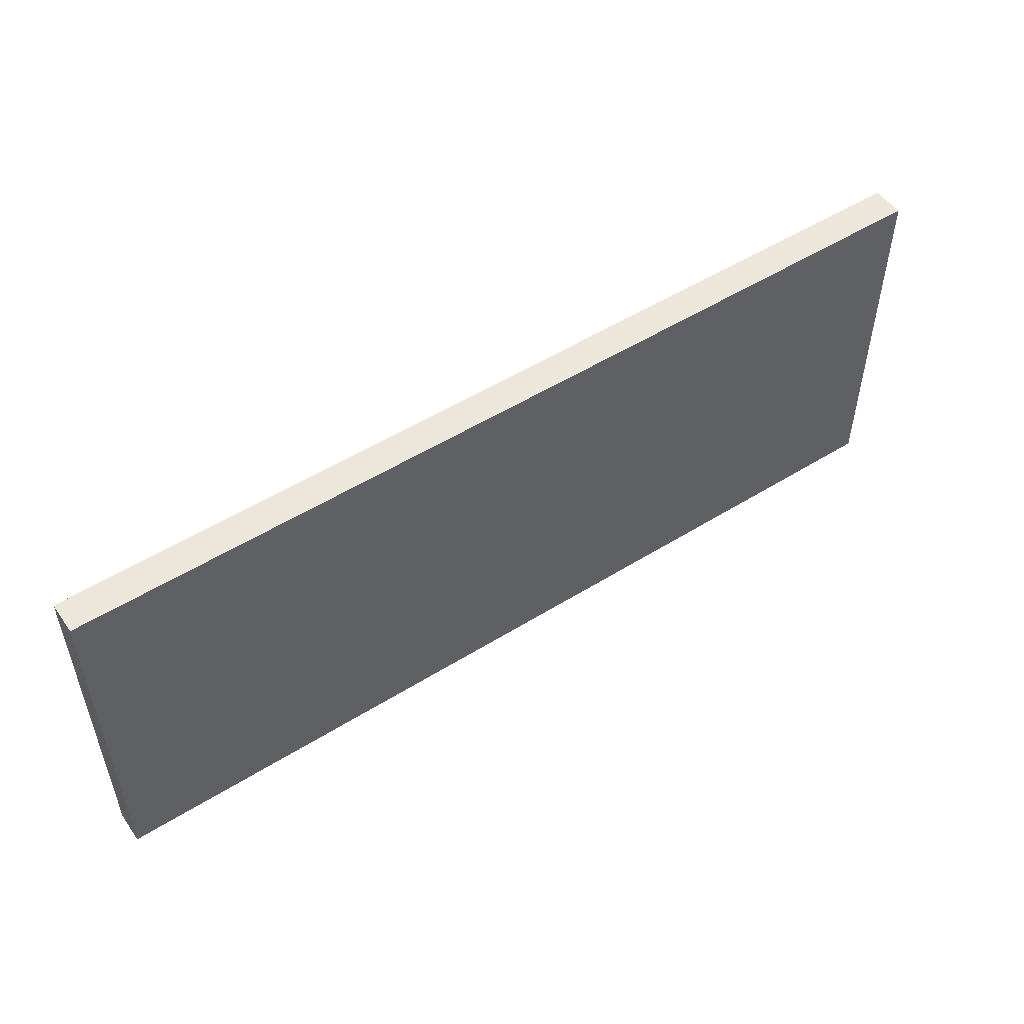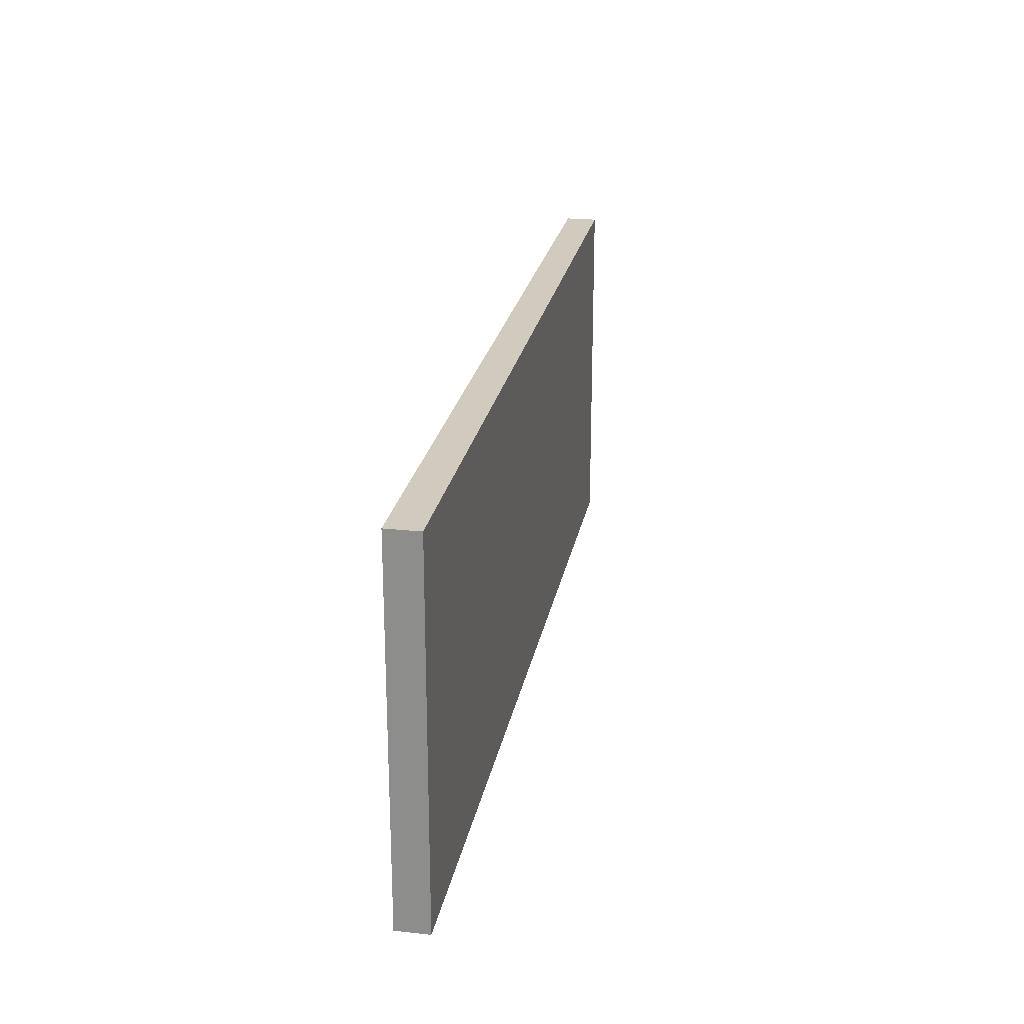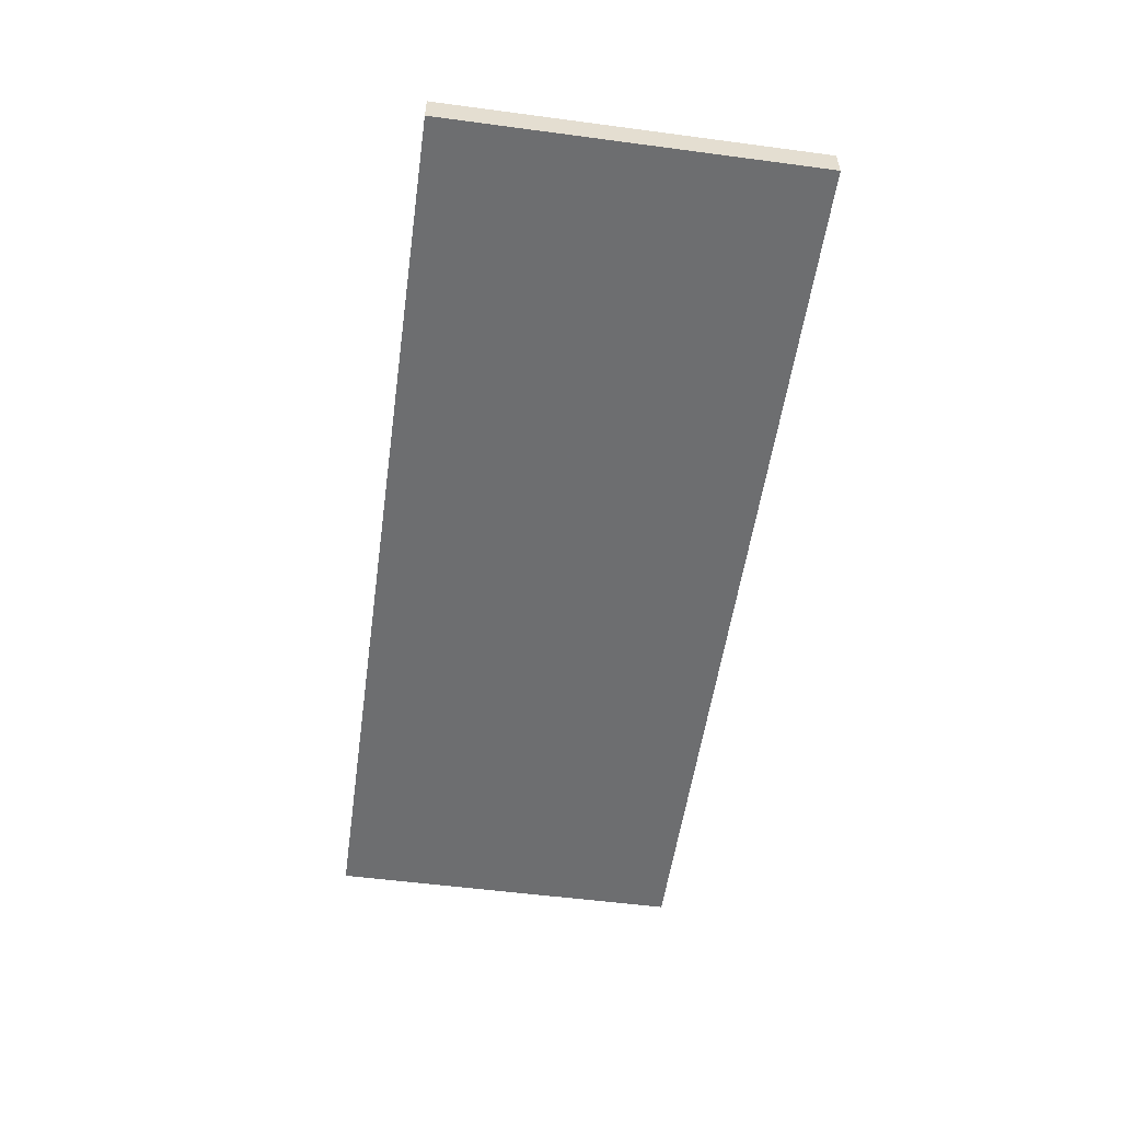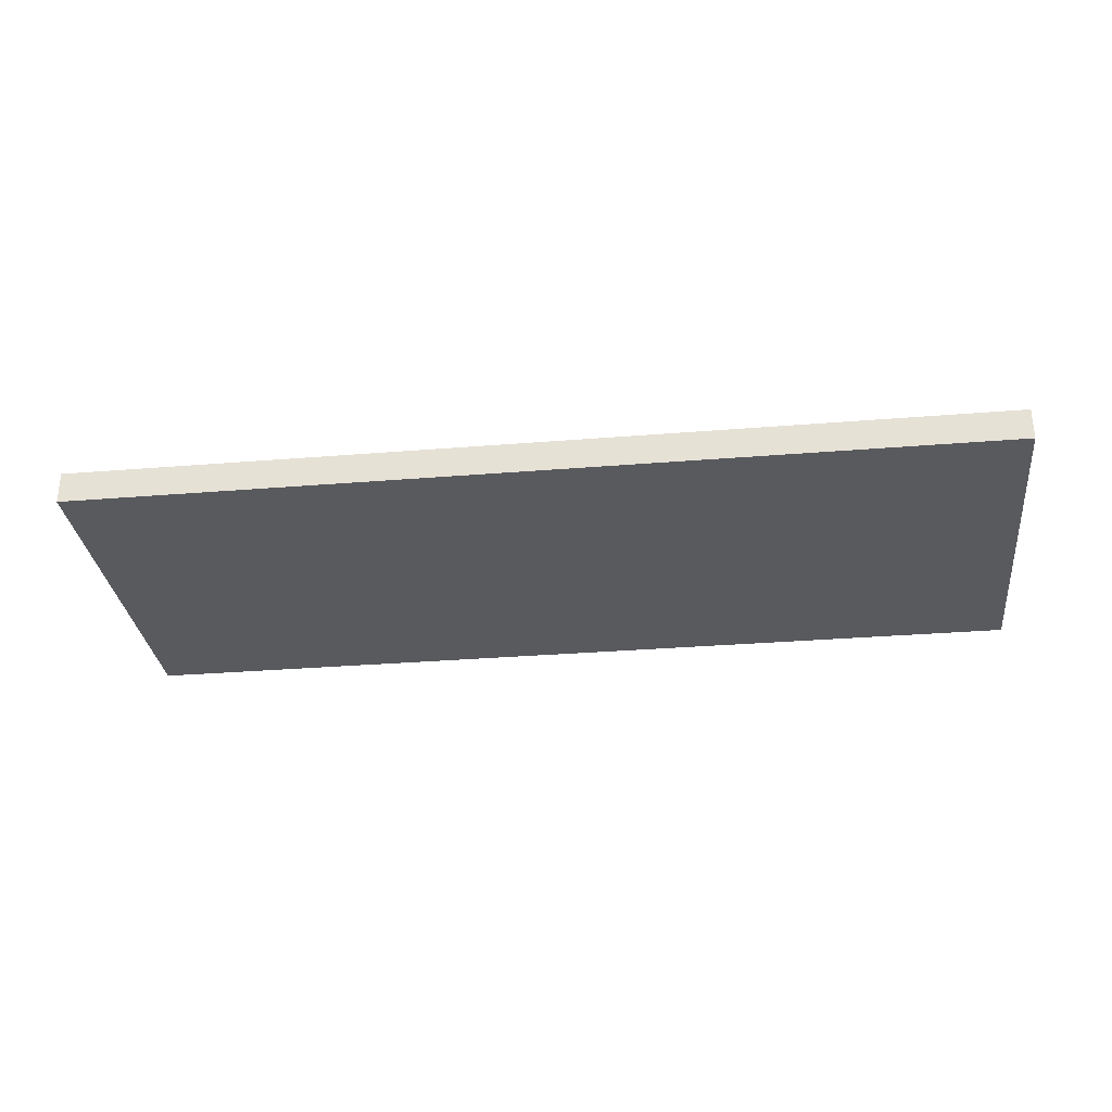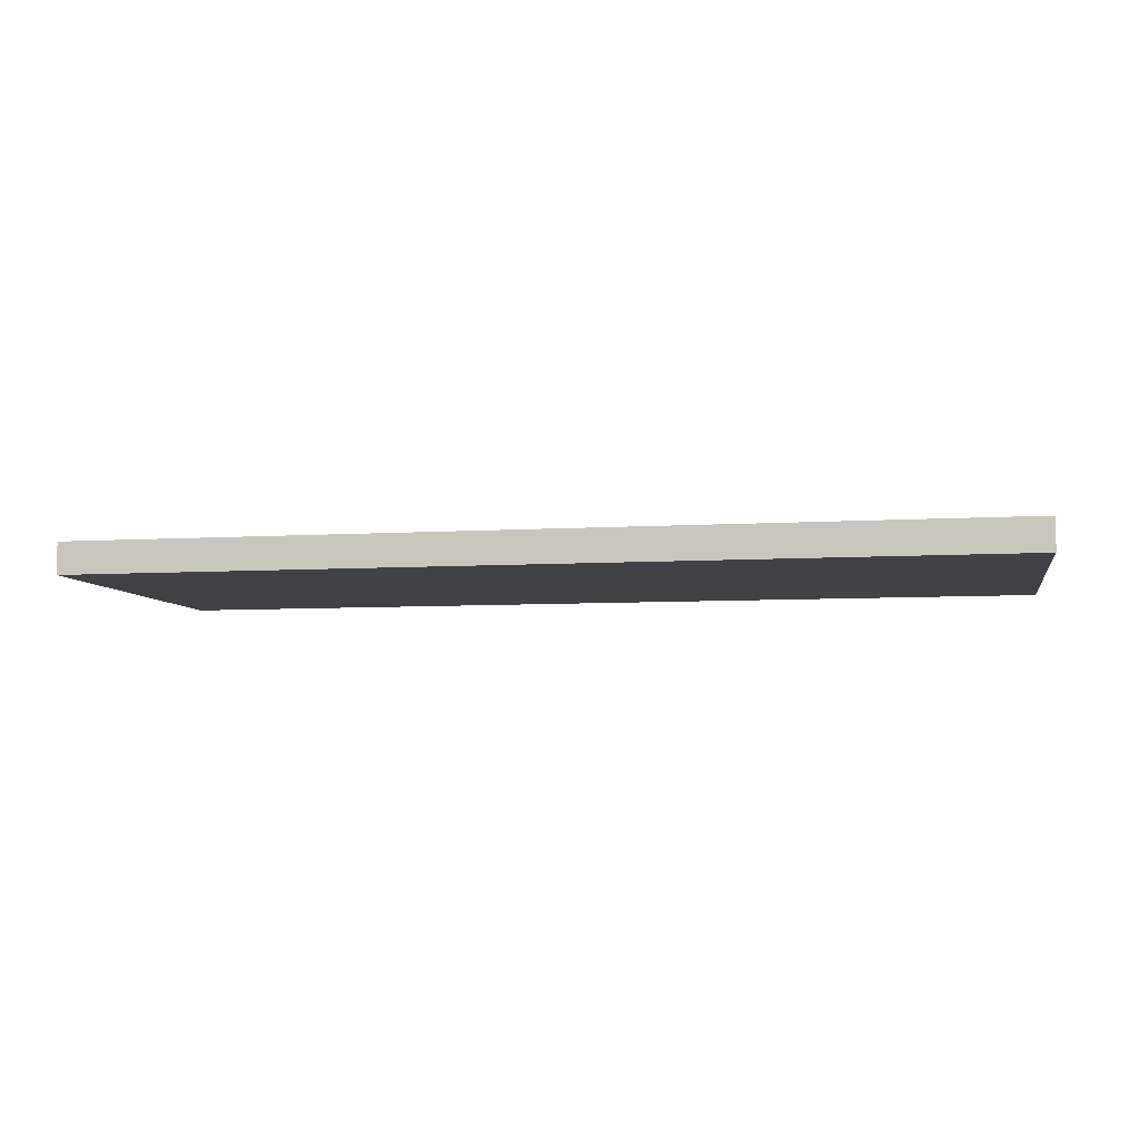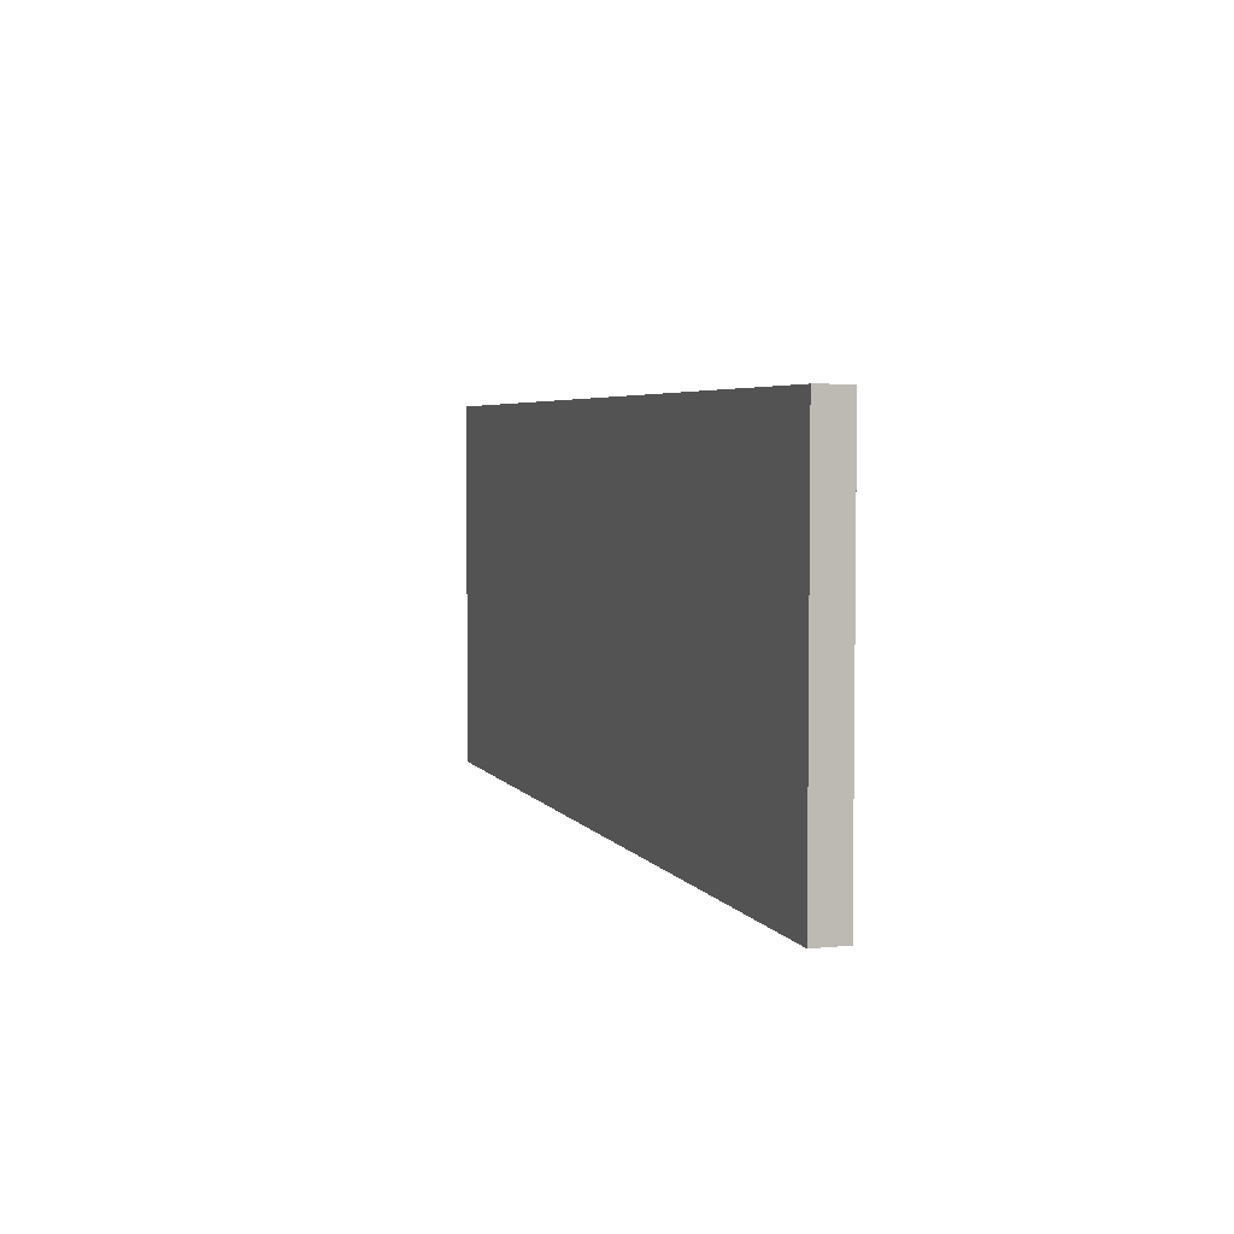
<metadata>
{"format":"obj","ext":"obj","renderer":"f3d","projection":"perspective","resolution":1024,"background":"white","views":[{"elev":51.9,"azim":-34.0,"up":"+Z"},{"elev":23.5,"azim":100.3,"up":"+Z"},{"elev":-54.3,"azim":82.0,"up":"+Y"},{"elev":-31.0,"azim":6.7,"up":"+Y"},{"elev":-6.6,"azim":-169.2,"up":"+Y"},{"elev":4.3,"azim":72.5,"up":"+Z"}]}
</metadata>
<code>
v -0.004767 -0.2737 0.18
v -0.0161 -0.2737 0.18
v -0.01043 -0.2737 0.1792
v 0.000512 -0.2737 0.1821
v -0.2652 -0.2737 0.1145
v 0.2666 -0.2737 0.1145
v -0.02138 -0.2737 0.1821
v 0.2666 -0.2737 0.325
v 0.005045 -0.2737 0.1856
v -0.2652 -0.2737 0.325
v 0.2666 -0.2552 0.1145
v -0.02591 -0.2737 0.1856
v -0.2652 -0.2552 0.325
v -0.2652 -0.2552 0.1145
v 0.2666 -0.2552 0.325
v 0.008523 -0.2737 0.1902
v -0.02939 -0.2737 0.1902
v 0.01071 -0.2737 0.1954
v -0.03157 -0.2737 0.1954
v -0.01043 -0.2737 0.223
v 0.01145 -0.2737 0.2011
v -0.03232 -0.2737 0.2011
v -0.0161 -0.2737 0.2222
v -0.004767 -0.2737 0.2222
v 0.01071 -0.2737 0.2068
v -0.03157 -0.2737 0.2068
v -0.02138 -0.2737 0.2201
v 0.000512 -0.2737 0.2201
v 0.008523 -0.2737 0.212
v -0.02939 -0.2737 0.212
v -0.02591 -0.2737 0.2166
v 0.005045 -0.2737 0.2166
f 1 2 3
f 2 1 4
f 3 2 1
f 4 1 2
f 3 5 2
f 3 1 5
f 4 6 1
f 2 4 7
f 7 4 2
f 2 5 7
f 5 1 6
f 8 6 4
f 7 4 9
f 9 4 7
f 10 7 5
f 6 11 5
f 6 8 11
f 9 8 4
f 7 9 12
f 12 9 7
f 12 7 10
f 10 5 13
f 14 5 11
f 15 11 8
f 16 8 9
f 12 9 16
f 16 9 12
f 17 12 10
f 14 13 5
f 10 13 8
f 14 11 13
f 15 13 11
f 15 8 13
f 18 8 16
f 12 16 17
f 17 16 12
f 19 17 10
f 8 20 10
f 21 8 18
f 17 16 18
f 18 16 17
f 17 18 19
f 19 18 17
f 22 19 10
f 20 23 10
f 20 8 24
f 25 8 21
f 19 18 21
f 21 18 19
f 19 21 22
f 22 21 19
f 26 22 10
f 23 27 10
f 23 24 20
f 20 24 23
f 24 8 28
f 29 8 25
f 22 21 25
f 25 21 22
f 22 25 26
f 26 25 22
f 30 26 10
f 27 31 10
f 27 24 23
f 23 24 27
f 28 8 32
f 27 28 24
f 24 28 27
f 32 8 29
f 26 25 29
f 29 25 26
f 26 29 30
f 30 29 26
f 31 30 10
f 31 28 27
f 27 28 31
f 31 32 28
f 28 32 31
f 30 29 32
f 32 29 30
f 30 32 31
f 31 32 30
f 2 5 3
f 5 1 3
f 1 6 4
f 7 5 2
f 6 1 5
f 4 6 8
f 5 7 10
f 5 11 6
f 11 8 6
f 4 8 9
f 10 7 12
f 13 5 10
f 11 5 14
f 8 11 15
f 9 8 16
f 10 12 17
f 5 13 14
f 8 13 10
f 13 11 14
f 11 13 15
f 13 8 15
f 16 8 18
f 10 17 19
f 10 20 8
f 18 8 21
f 10 19 22
f 10 23 20
f 24 8 20
f 21 8 25
f 10 22 26
f 10 27 23
f 28 8 24
f 25 8 29
f 10 26 30
f 10 31 27
f 32 8 28
f 29 8 32
f 10 30 31

</code>
